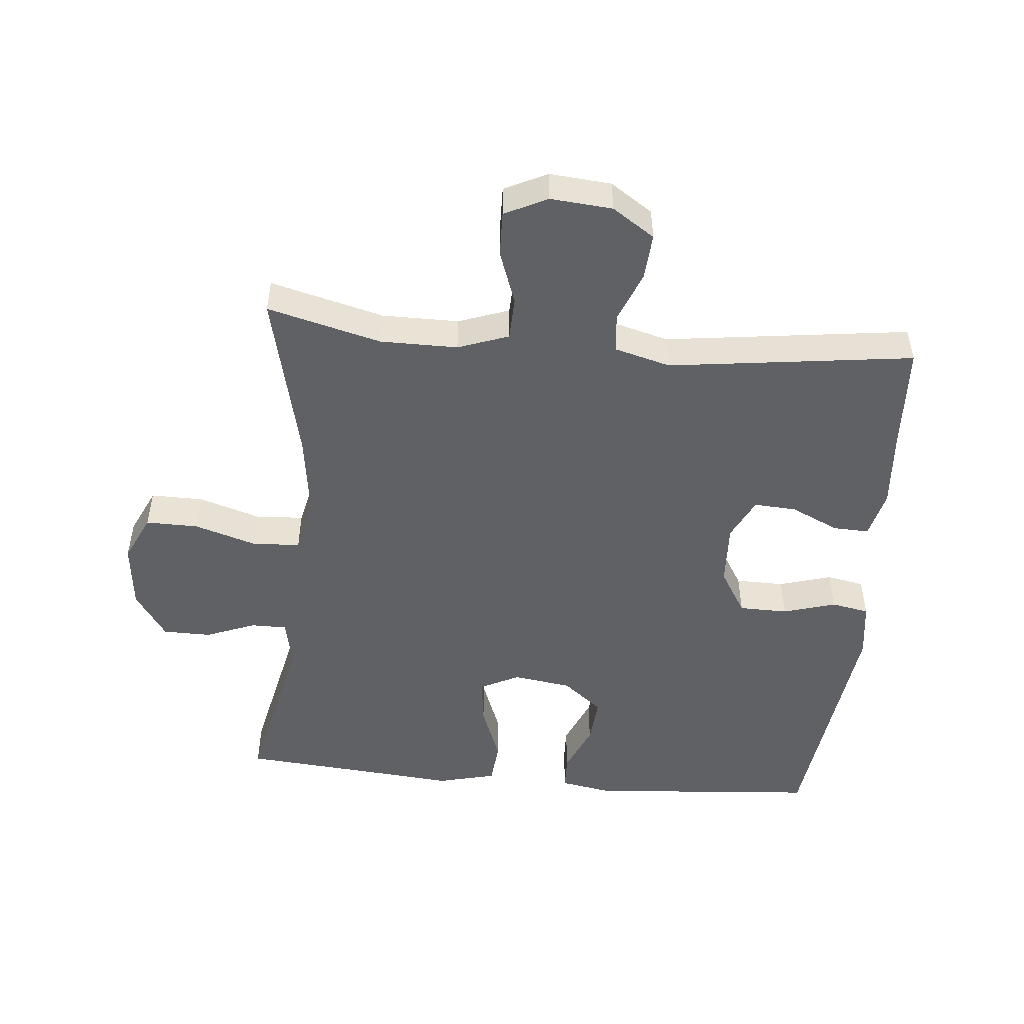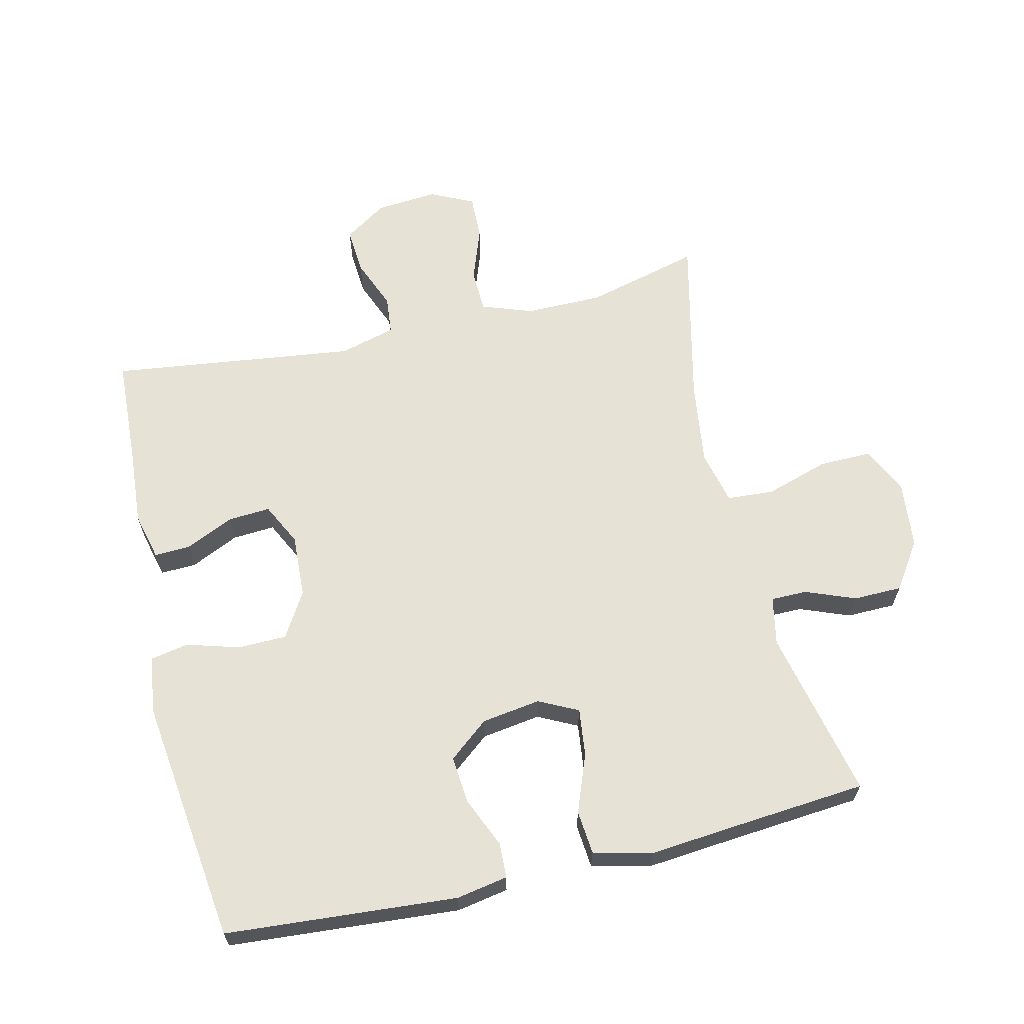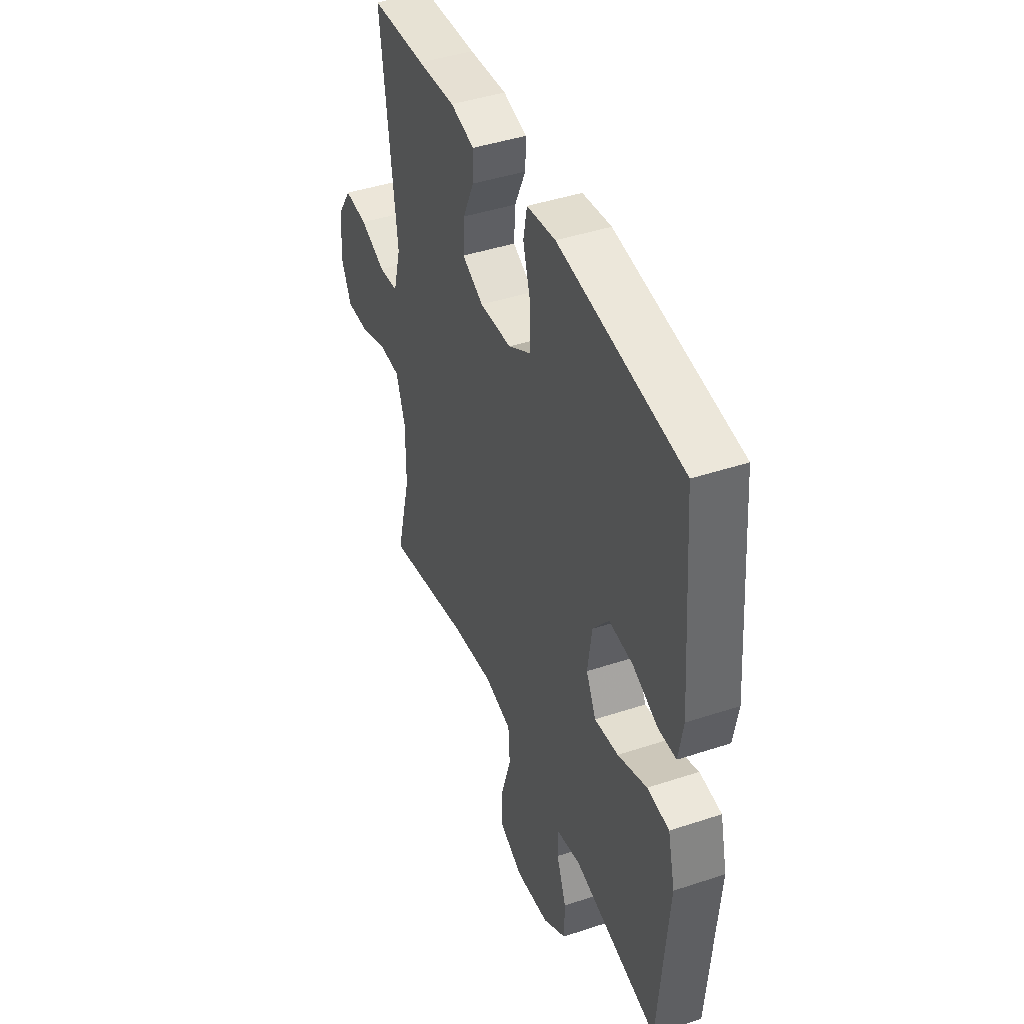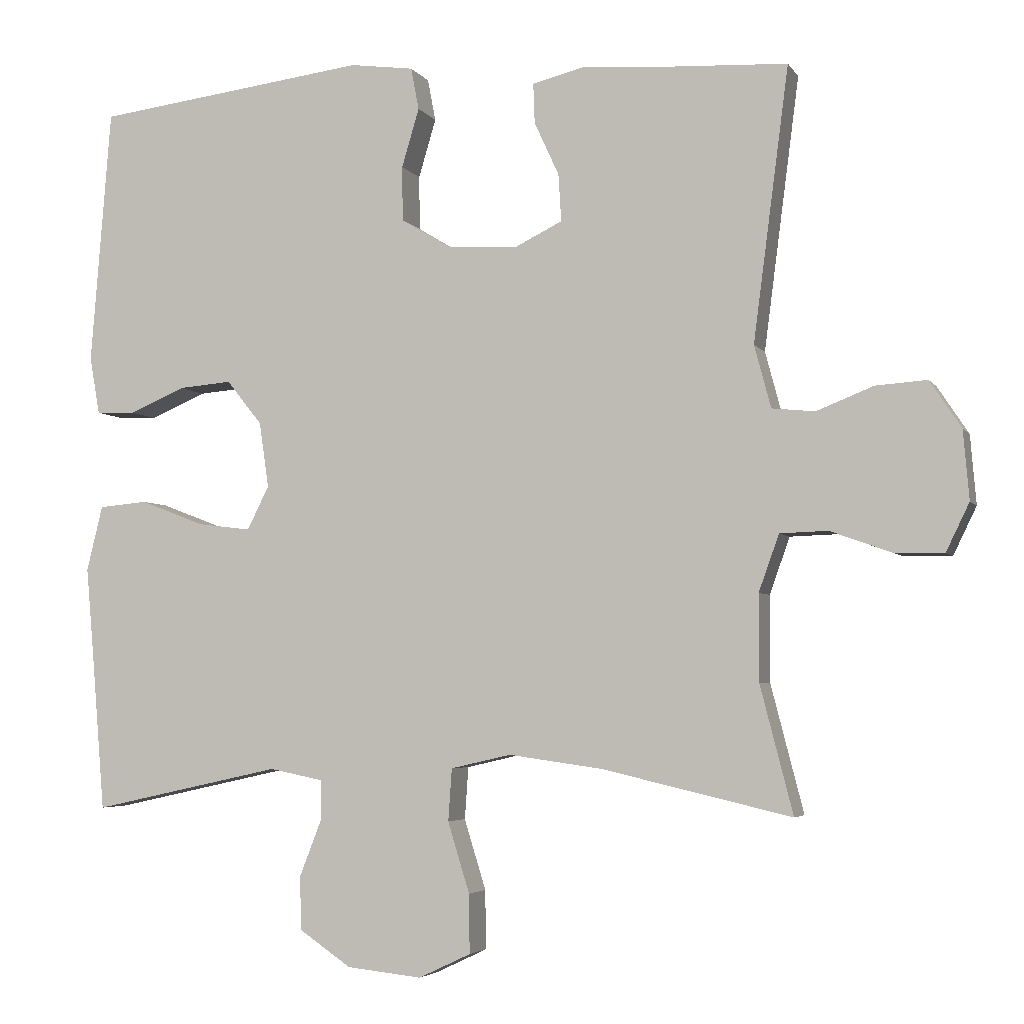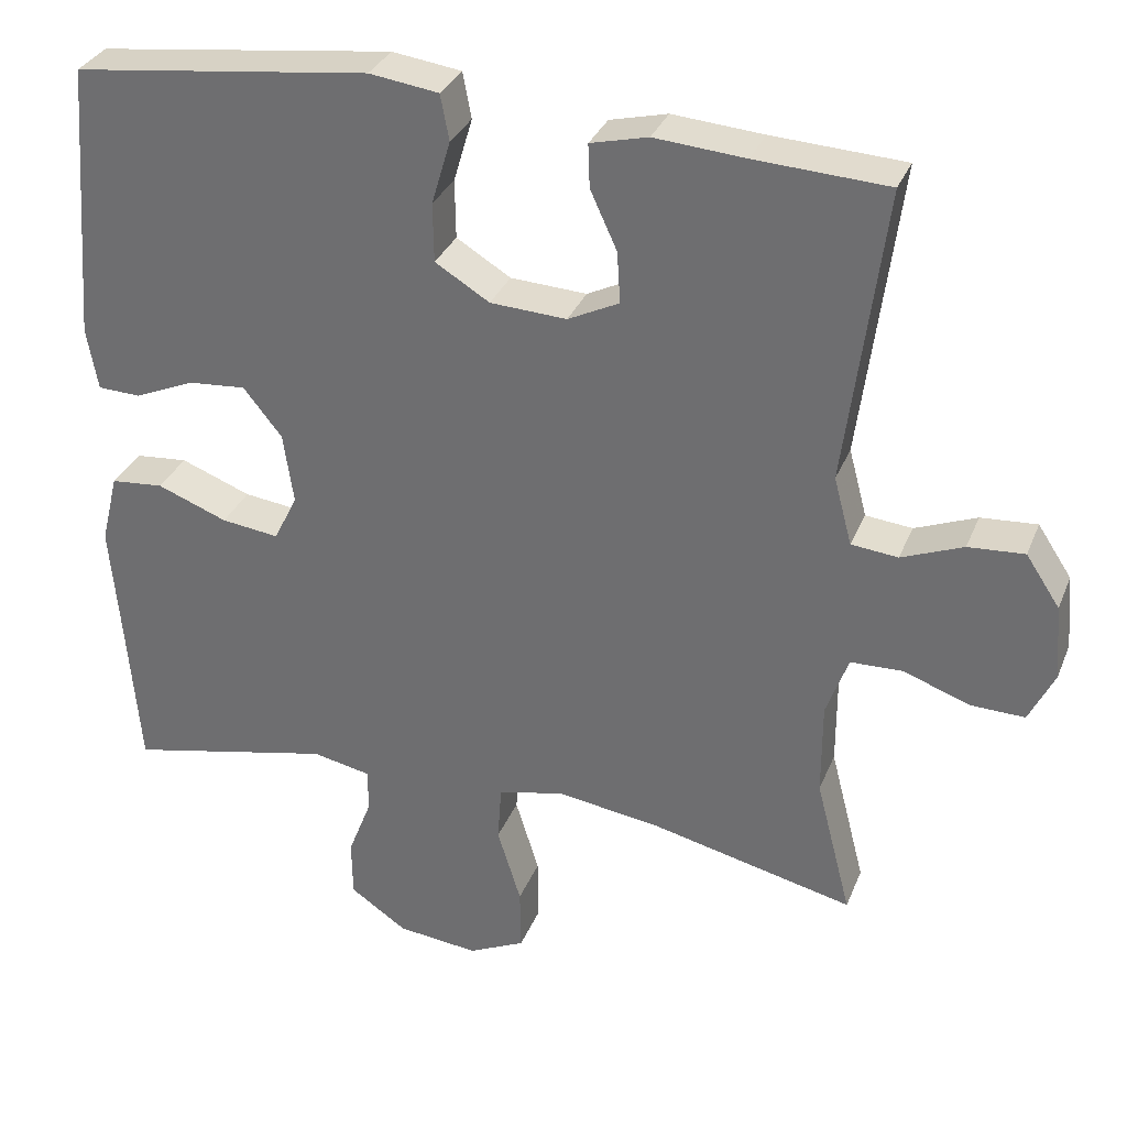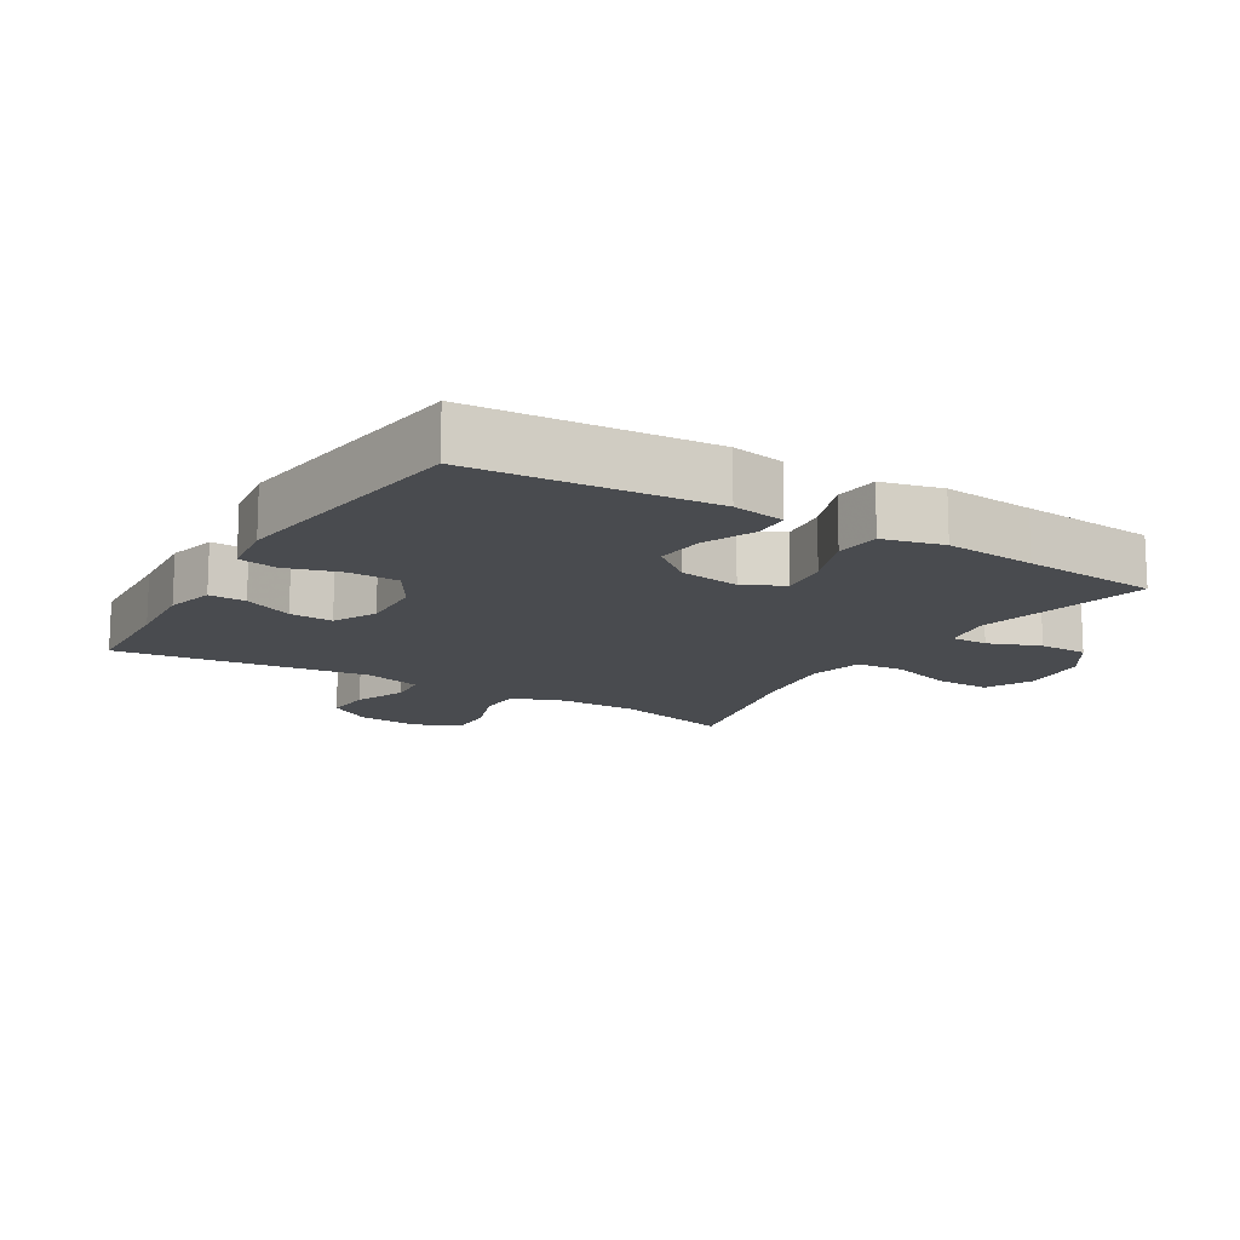
<metadata>
{"format":"obj","ext":"obj","renderer":"f3d","projection":"perspective","resolution":1024,"background":"white","views":[{"elev":-49.8,"azim":-95.3,"up":"+Y"},{"elev":63.9,"azim":76.6,"up":"+Y"},{"elev":43.3,"azim":68.6,"up":"+Z"},{"elev":-4.3,"azim":-162.2,"up":"+Z"},{"elev":32.2,"azim":-160.3,"up":"+Z"},{"elev":-14.1,"azim":58.7,"up":"+Y"}]}
</metadata>
<code>
v 0.5 0.07 -0.5
v 0.239 0.07 -0.443
v 0.165 0.07 -0.458
v 0.165 0.07 -0.513
v 0.195 0.07 -0.59
v 0.194 0.07 -0.664
v 0.122 0.07 -0.713
v 0.019 0.07 -0.724
v -0.053 0.07 -0.69
v -0.052 0.07 -0.609
v -0.022 0.07 -0.512
v -0.027 0.07 -0.44
v -0.11 0.07 -0.421
v -0.239 0.07 -0.439
v -0.5 0.07 -0.5
v -0.455 0.07 -0.325
v -0.455 0.07 -0.206
v -0.483 0.07 -0.128
v -0.549 0.07 -0.126
v -0.632 0.07 -0.156
v -0.701 0.07 -0.158
v -0.733 0.07 -0.092
v -0.725 0.07 0.003
v -0.682 0.07 0.068
v -0.611 0.07 0.063
v -0.533 0.07 0.032
v -0.474 0.07 0.038
v -0.451 0.07 0.124
v -0.5 0.07 0.5
v -0.332 0.07 0.509
v -0.217 0.07 0.518
v -0.144 0.07 0.5
v -0.146 0.07 0.445
v -0.18 0.07 0.371
v -0.184 0.07 0.306
v -0.119 0.07 0.274
v -0.022 0.07 0.279
v 0.047 0.07 0.321
v 0.048 0.07 0.396
v 0.024 0.07 0.477
v 0.035 0.07 0.535
v 0.123 0.07 0.547
v 0.5 0.07 0.5
v 0.528 0.07 0.146
v 0.514 0.07 0.067
v 0.46 0.07 0.065
v 0.383 0.07 0.098
v 0.31 0.07 0.104
v 0.261 0.07 0.043
v 0.248 0.07 -0.047
v 0.278 0.07 -0.107
v 0.351 0.07 -0.098
v 0.44 0.07 -0.064
v 0.507 0.07 -0.07
v 0.529 0.07 -0.16
v 0.517 0.07 -0.296
v 0.5 0 -0.5
v 0.239 0 -0.443
v 0.165 0 -0.458
v 0.165 0 -0.513
v 0.195 0 -0.59
v 0.194 0 -0.664
v 0.122 0 -0.713
v 0.019 0 -0.724
v -0.053 0 -0.69
v -0.052 0 -0.609
v -0.022 0 -0.512
v -0.027 0 -0.44
v -0.11 0 -0.421
v -0.239 0 -0.439
v -0.5 0 -0.5
v -0.455 0 -0.325
v -0.455 0 -0.206
v -0.483 0 -0.128
v -0.549 0 -0.126
v -0.632 0 -0.156
v -0.701 0 -0.158
v -0.733 0 -0.092
v -0.725 0 0.003
v -0.682 0 0.068
v -0.611 0 0.063
v -0.533 0 0.032
v -0.474 0 0.038
v -0.451 0 0.124
v -0.5 0 0.5
v -0.332 0 0.509
v -0.217 0 0.518
v -0.144 0 0.5
v -0.146 0 0.445
v -0.18 0 0.371
v -0.184 0 0.306
v -0.119 0 0.274
v -0.022 0 0.279
v 0.047 0 0.321
v 0.048 0 0.396
v 0.024 0 0.477
v 0.035 0 0.535
v 0.123 0 0.547
v 0.5 0 0.5
v 0.528 0 0.146
v 0.514 0 0.067
v 0.46 0 0.065
v 0.383 0 0.098
v 0.31 0 0.104
v 0.261 0 0.043
v 0.248 0 -0.047
v 0.278 0 -0.107
v 0.351 0 -0.098
v 0.44 0 -0.064
v 0.507 0 -0.07
v 0.529 0 -0.16
v 0.517 0 -0.296
f 54 55 56
f 53 54 56
f 52 53 56
f 56 1 2
f 52 56 2
f 51 52 2
f 50 51 2 3
f 49 50 3
f 45 46 47
f 44 45 47
f 43 44 47
f 42 43 47
f 41 42 47
f 40 41 47
f 39 40 47
f 38 39 47 48
f 37 38 48 49
f 32 33 34
f 31 32 34
f 30 31 34
f 30 34 35
f 29 30 35
f 28 29 35
f 27 28 35 36
f 24 25 26
f 23 24 26
f 22 23 26
f 21 22 26
f 20 21 26
f 19 20 26
f 18 19 26 27
f 37 49 3
f 36 37 3
f 27 36 3
f 18 27 3
f 17 18 3
f 9 10 11
f 8 9 11
f 7 8 11
f 6 7 11
f 5 6 11
f 4 5 11
f 4 11 12
f 3 4 12
f 3 12 13
f 17 3 13
f 16 17 13
f 16 13 14
f 14 15 16
f 112 111 110
f 112 110 109
f 112 109 108
f 58 57 112
f 58 112 108
f 58 108 107
f 59 58 107 106
f 59 106 105
f 103 102 101
f 103 101 100
f 103 100 99
f 103 99 98
f 103 98 97
f 103 97 96
f 103 96 95
f 104 103 95 94
f 105 104 94 93
f 90 89 88
f 90 88 87
f 90 87 86
f 91 90 86
f 91 86 85
f 91 85 84
f 92 91 84 83
f 82 81 80
f 82 80 79
f 82 79 78
f 82 78 77
f 82 77 76
f 82 76 75
f 83 82 75 74
f 59 105 93
f 59 93 92
f 59 92 83
f 59 83 74
f 59 74 73
f 67 66 65
f 67 65 64
f 67 64 63
f 67 63 62
f 67 62 61
f 67 61 60
f 68 67 60
f 68 60 59
f 69 68 59
f 69 59 73
f 69 73 72
f 70 69 72
f 72 71 70
f 1 57 58 2
f 2 58 59 3
f 3 59 60 4
f 4 60 61 5
f 5 61 62 6
f 6 62 63 7
f 7 63 64 8
f 8 64 65 9
f 9 65 66 10
f 10 66 67 11
f 11 67 68 12
f 12 68 69 13
f 13 69 70 14
f 14 70 71 15
f 15 71 72 16
f 16 72 73 17
f 17 73 74 18
f 18 74 75 19
f 19 75 76 20
f 20 76 77 21
f 21 77 78 22
f 22 78 79 23
f 23 79 80 24
f 24 80 81 25
f 25 81 82 26
f 26 82 83 27
f 27 83 84 28
f 28 84 85 29
f 29 85 86 30
f 30 86 87 31
f 31 87 88 32
f 32 88 89 33
f 33 89 90 34
f 34 90 91 35
f 35 91 92 36
f 36 92 93 37
f 37 93 94 38
f 38 94 95 39
f 39 95 96 40
f 40 96 97 41
f 41 97 98 42
f 42 98 99 43
f 43 99 100 44
f 44 100 101 45
f 45 101 102 46
f 46 102 103 47
f 47 103 104 48
f 48 104 105 49
f 49 105 106 50
f 50 106 107 51
f 51 107 108 52
f 52 108 109 53
f 53 109 110 54
f 54 110 111 55
f 55 111 112 56
f 56 112 57 1

</code>
